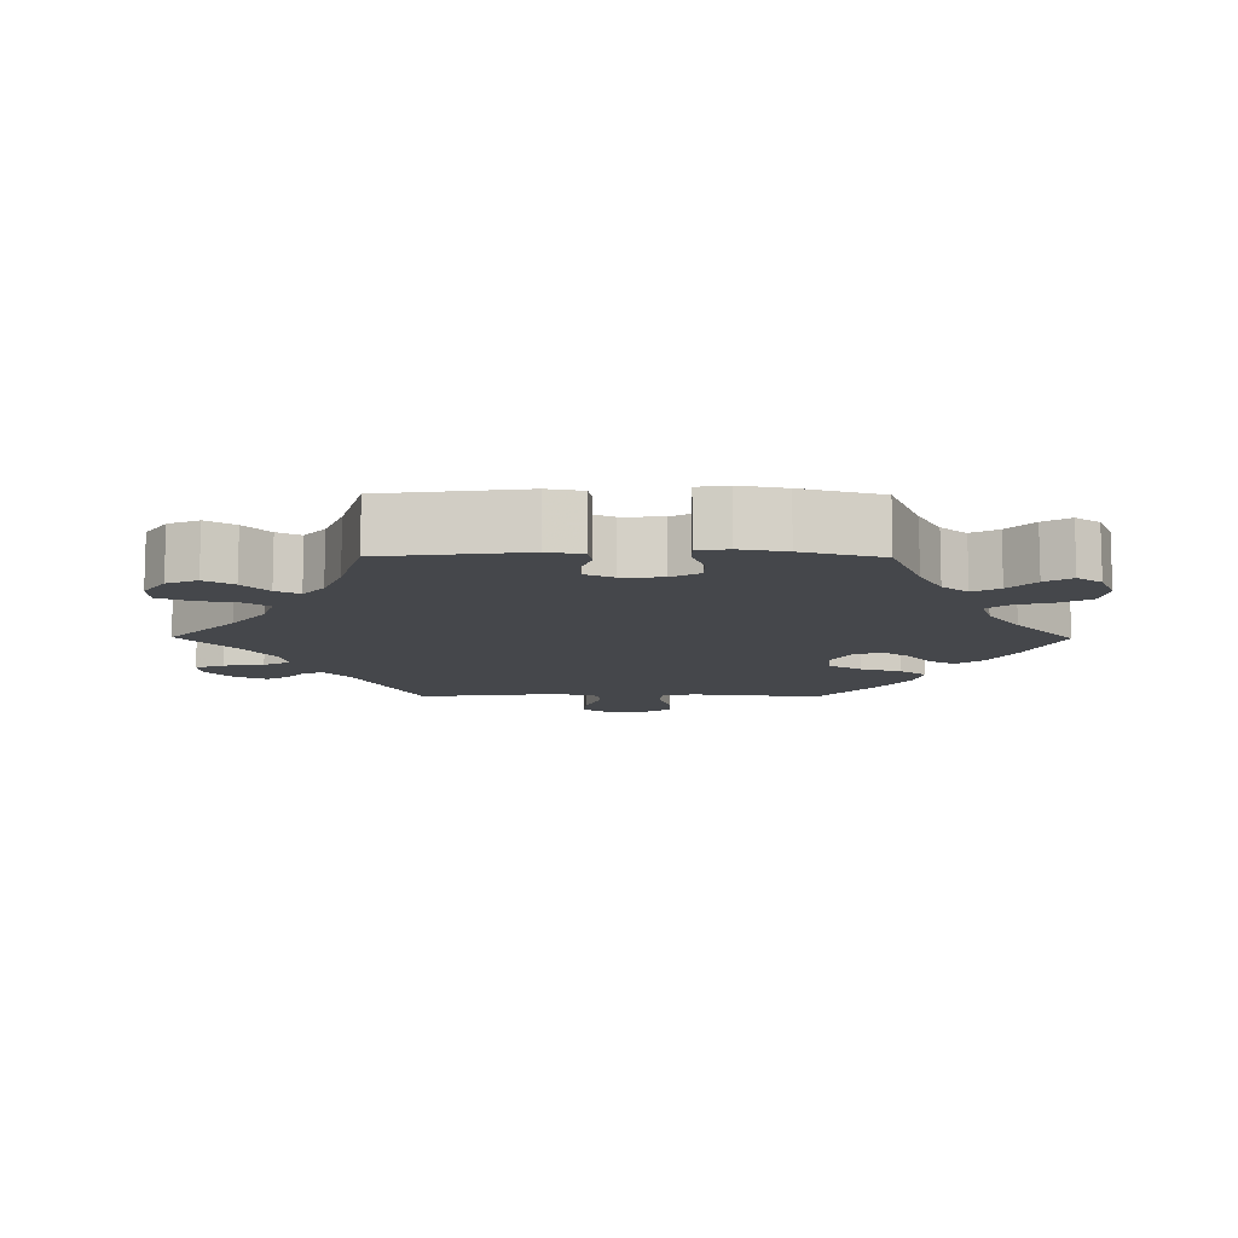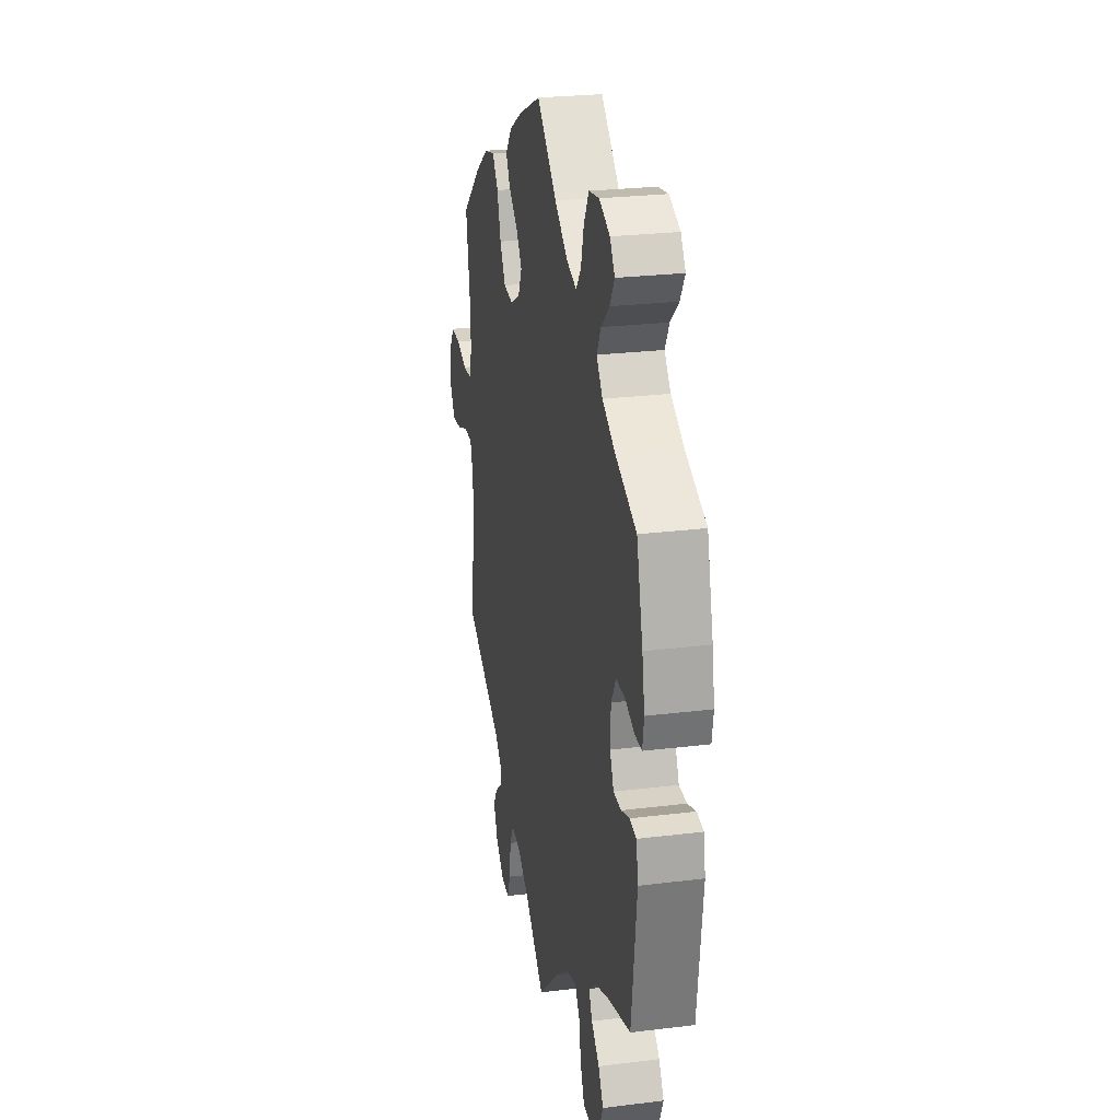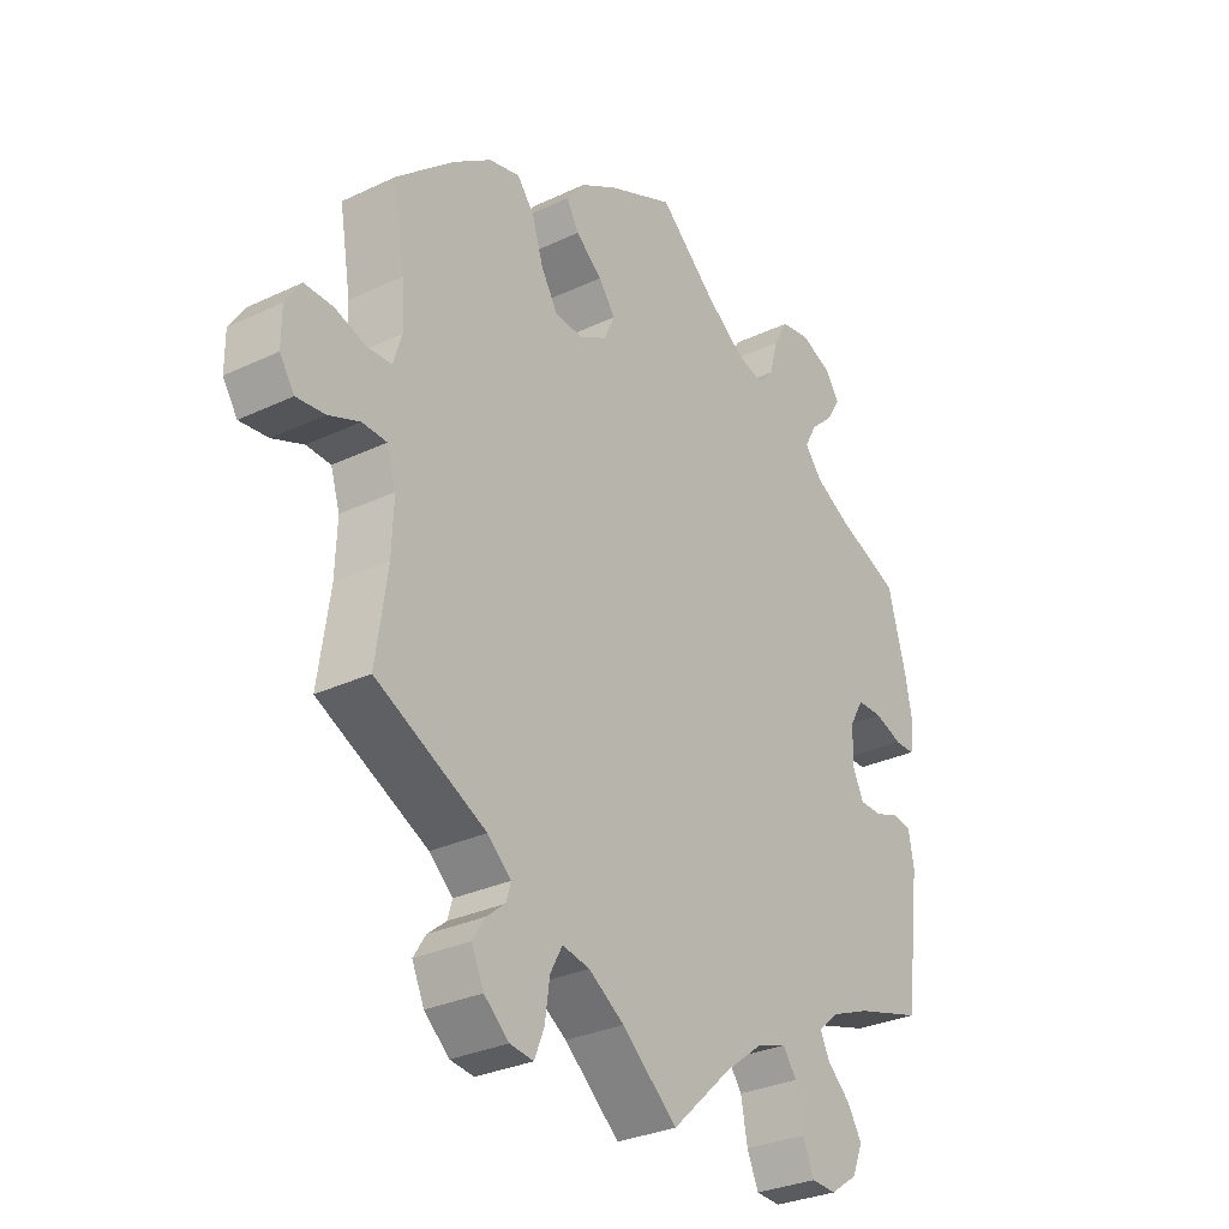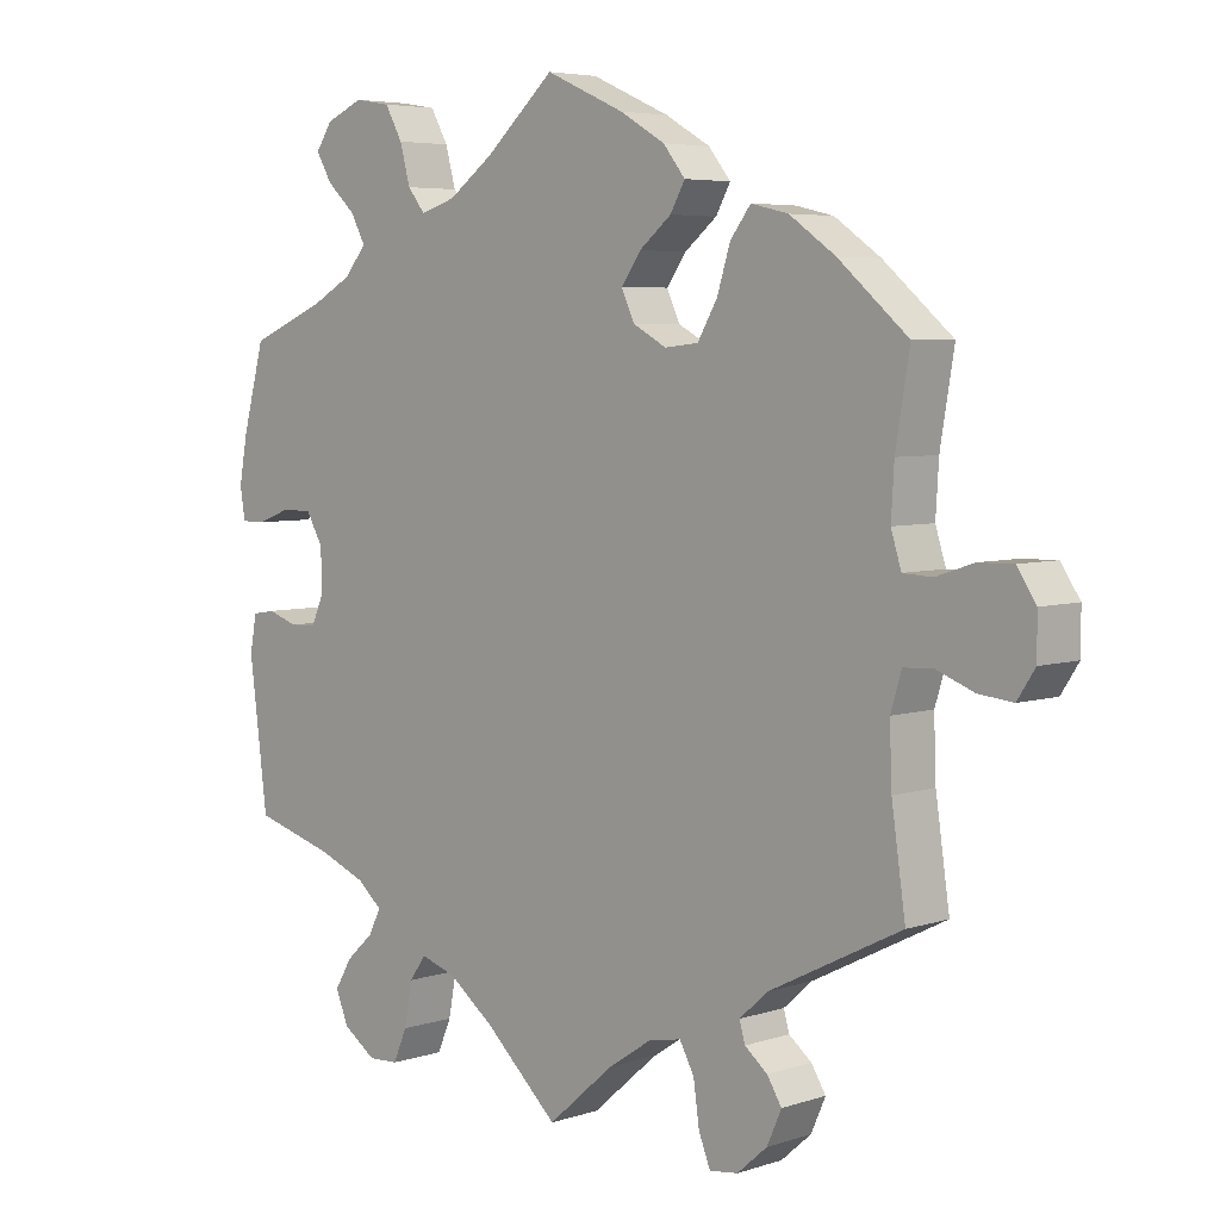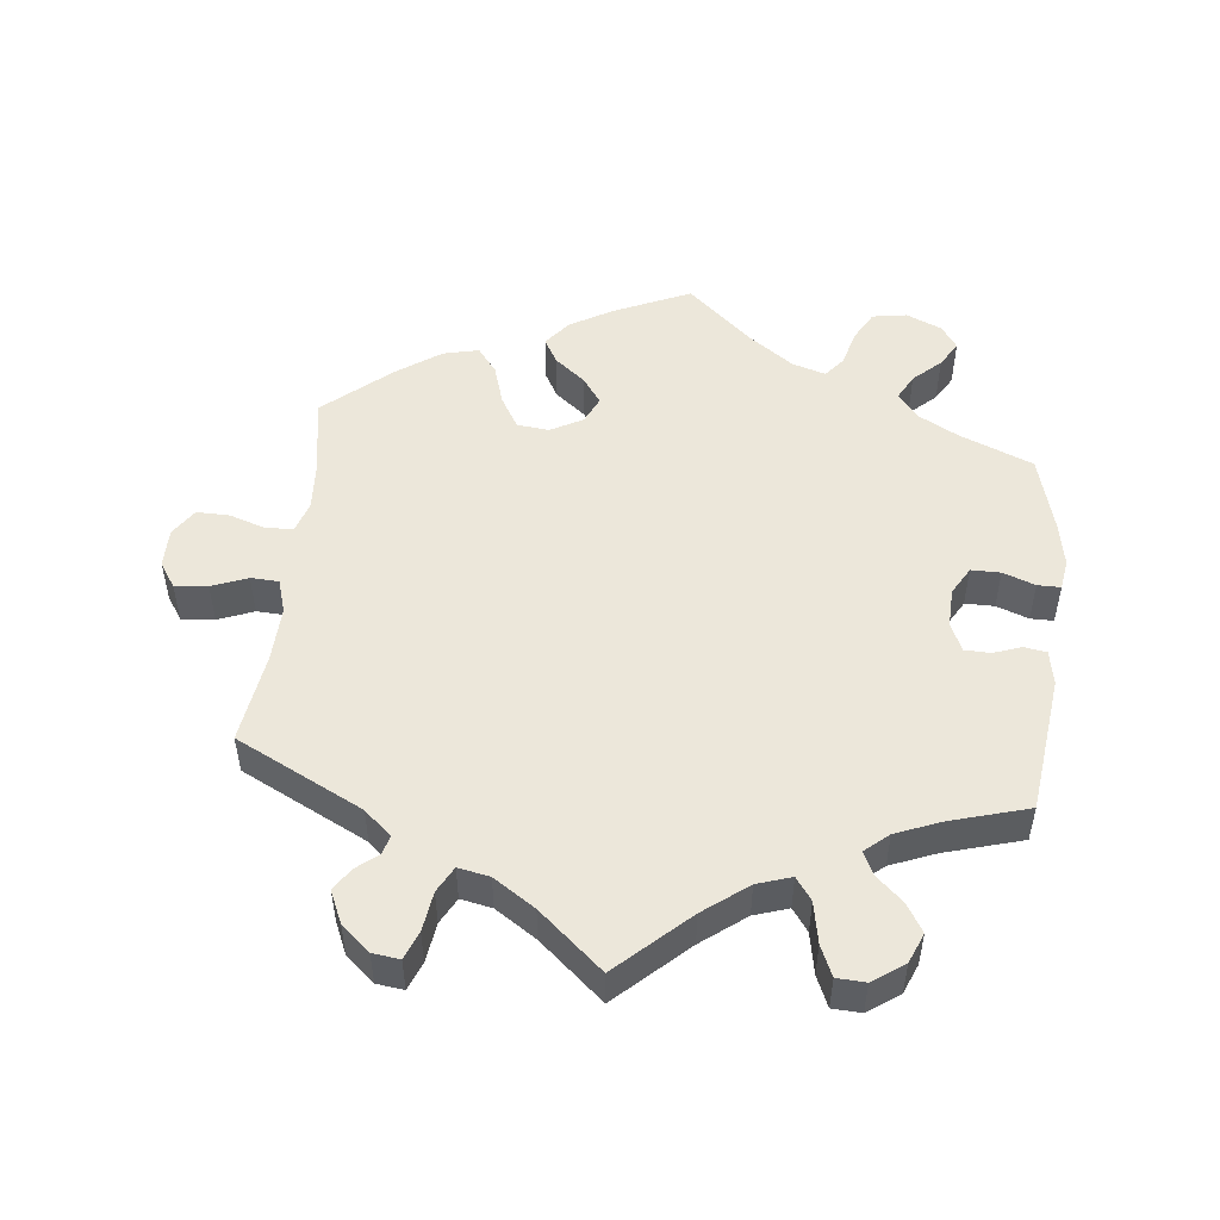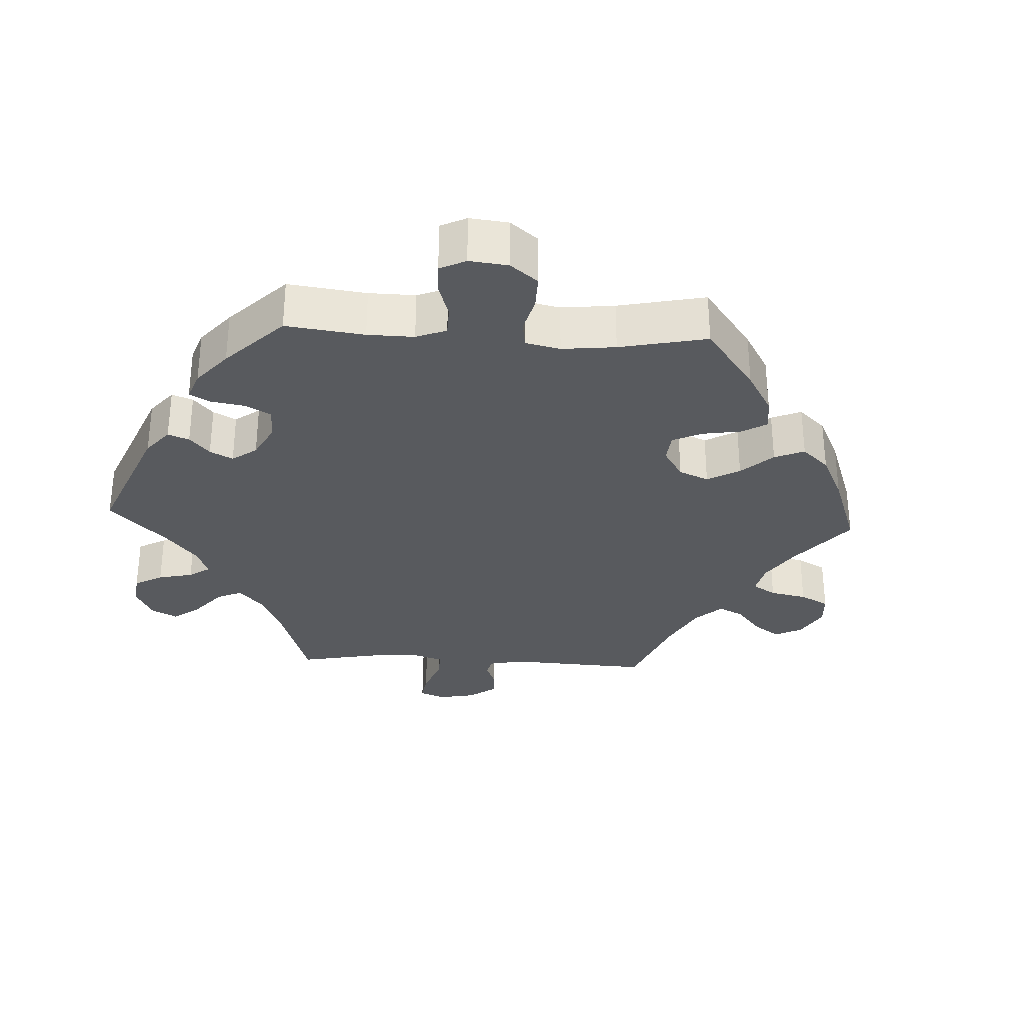
<metadata>
{"format":"obj","ext":"obj","renderer":"f3d","projection":"perspective","resolution":1024,"background":"white","views":[{"elev":-10.5,"azim":-90.5,"up":"+Y"},{"elev":25.6,"azim":-101.2,"up":"+Z"},{"elev":-30.0,"azim":124.7,"up":"+Z"},{"elev":5.2,"azim":44.6,"up":"+Z"},{"elev":50.6,"azim":-173.9,"up":"+Y"},{"elev":-30.7,"azim":-33.0,"up":"+Y"}]}
</metadata>
<code>
v 0.32 0.07 -0.38
v 0.281 0.07 -0.415
v 0.289 0.07 -0.442
v 0.32 0.07 -0.467
v 0.34 0.07 -0.499
v 0.32 0.07 -0.544
v 0.279 0.07 -0.58
v 0.24 0.07 -0.585
v 0.224 0.07 -0.545
v 0.216 0.07 -0.488
v 0.196 0.07 -0.451
v 0.151 0.07 -0.46
v 0.092 0.07 -0.499
v 0.001 0.07 -0.578
v -0.099 0.07 -0.485
v -0.162 0.07 -0.437
v -0.211 0.07 -0.421
v -0.234 0.07 -0.453
v -0.245 0.07 -0.512
v -0.264 0.07 -0.556
v -0.305 0.07 -0.558
v -0.35 0.07 -0.527
v -0.368 0.07 -0.484
v -0.344 0.07 -0.444
v -0.306 0.07 -0.409
v -0.29 0.07 -0.376
v -0.324 0.07 -0.347
v -0.389 0.07 -0.321
v -0.5 0.07 -0.289
v -0.525 0.07 -0.092
v -0.516 0.07 -0.042
v -0.484 0.07 -0.037
v -0.444 0.07 -0.051
v -0.407 0.07 -0.05
v -0.389 0.07 -0.01
v -0.391 0.07 0.047
v -0.414 0.07 0.087
v -0.456 0.07 0.087
v -0.502 0.07 0.07
v -0.535 0.07 0.07
v -0.542 0.07 0.113
v -0.53 0.07 0.178
v -0.5 0.07 0.289
v -0.396 0.07 0.332
v -0.338 0.07 0.364
v -0.309 0.07 0.4
v -0.329 0.07 0.437
v -0.368 0.07 0.473
v -0.39 0.07 0.51
v -0.367 0.07 0.544
v -0.316 0.07 0.566
v -0.267 0.07 0.558
v -0.243 0.07 0.515
v -0.229 0.07 0.463
v -0.205 0.07 0.433
v -0.157 0.07 0.448
v -0.095 0.07 0.493
v 0 0.07 0.578
v 0.108 0.07 0.53
v 0.17 0.07 0.494
v 0.2 0.07 0.456
v 0.18 0.07 0.42
v 0.136 0.07 0.384
v 0.109 0.07 0.346
v 0.127 0.07 0.307
v 0.173 0.07 0.282
v 0.219 0.07 0.287
v 0.246 0.07 0.333
v 0.264 0.07 0.391
v 0.292 0.07 0.428
v 0.343 0.07 0.416
v 0.406 0.07 0.372
v 0.501 0.07 0.29
v 0.482 0.07 0.176
v 0.478 0.07 0.108
v 0.492 0.07 0.063
v 0.532 0.07 0.061
v 0.583 0.07 0.078
v 0.63 0.07 0.079
v 0.656 0.07 0.04
v 0.656 0.07 -0.016
v 0.632 0.07 -0.053
v 0.585 0.07 -0.048
v 0.534 0.07 -0.028
v 0.494 0.07 -0.03
v 0.479 0.07 -0.079
v 0.482 0.07 -0.158
v 0.501 0.07 -0.289
v 0.32 0 -0.38
v 0.281 0 -0.415
v 0.289 0 -0.442
v 0.32 0 -0.467
v 0.34 0 -0.499
v 0.32 0 -0.544
v 0.279 0 -0.58
v 0.24 0 -0.585
v 0.224 0 -0.545
v 0.216 0 -0.488
v 0.196 0 -0.451
v 0.151 0 -0.46
v 0.092 0 -0.499
v 0.001 0 -0.578
v -0.099 0 -0.485
v -0.162 0 -0.437
v -0.211 0 -0.421
v -0.234 0 -0.453
v -0.245 0 -0.512
v -0.264 0 -0.556
v -0.305 0 -0.558
v -0.35 0 -0.527
v -0.368 0 -0.484
v -0.344 0 -0.444
v -0.306 0 -0.409
v -0.29 0 -0.376
v -0.324 0 -0.347
v -0.389 0 -0.321
v -0.5 0 -0.289
v -0.525 0 -0.092
v -0.516 0 -0.042
v -0.484 0 -0.037
v -0.444 0 -0.051
v -0.407 0 -0.05
v -0.389 0 -0.01
v -0.391 0 0.047
v -0.414 0 0.087
v -0.456 0 0.087
v -0.502 0 0.07
v -0.535 0 0.07
v -0.542 0 0.113
v -0.53 0 0.178
v -0.5 0 0.289
v -0.396 0 0.332
v -0.338 0 0.364
v -0.309 0 0.4
v -0.329 0 0.437
v -0.368 0 0.473
v -0.39 0 0.51
v -0.367 0 0.544
v -0.316 0 0.566
v -0.267 0 0.558
v -0.243 0 0.515
v -0.229 0 0.463
v -0.205 0 0.433
v -0.157 0 0.448
v -0.095 0 0.493
v 0 0 0.578
v 0.108 0 0.53
v 0.17 0 0.494
v 0.2 0 0.456
v 0.18 0 0.42
v 0.136 0 0.384
v 0.109 0 0.346
v 0.127 0 0.307
v 0.173 0 0.282
v 0.219 0 0.287
v 0.246 0 0.333
v 0.264 0 0.391
v 0.292 0 0.428
v 0.343 0 0.416
v 0.406 0 0.372
v 0.501 0 0.29
v 0.482 0 0.176
v 0.478 0 0.108
v 0.492 0 0.063
v 0.532 0 0.061
v 0.583 0 0.078
v 0.63 0 0.079
v 0.656 0 0.04
v 0.656 0 -0.016
v 0.632 0 -0.053
v 0.585 0 -0.048
v 0.534 0 -0.028
v 0.494 0 -0.03
v 0.479 0 -0.079
v 0.482 0 -0.158
v 0.501 0 -0.289
f 87 88 1
f 86 87 1 2
f 85 86 2
f 81 82 83 84
f 81 84 85
f 80 81 85
f 77 78 79 80
f 76 77 80 85
f 75 76 85 2
f 71 72 73 74
f 71 74 75 2
f 68 69 70 71
f 67 68 71 2
f 60 61 62 63
f 60 63 64
f 57 58 59 60
f 56 57 60 64
f 55 56 64 65
f 51 52 53 54
f 51 54 55
f 50 51 55
f 47 48 49 50
f 46 47 50 55
f 45 46 55 65
f 41 42 43 44
f 38 39 40 41
f 37 38 41 44
f 36 37 44 45
f 30 31 32 33
f 28 29 30 33
f 27 28 33 34
f 26 27 34 35
f 22 23 24 25
f 22 25 26
f 21 22 26
f 18 19 20 21
f 18 21 26
f 17 18 26 35
f 13 14 15
f 12 13 15 16
f 11 12 16 17
f 7 8 9 10
f 7 10 11
f 6 7 11
f 3 4 5 6
f 3 6 11
f 2 3 11 17
f 66 67 2 17
f 36 45 65 66
f 17 35 36 66
f 89 176 175
f 90 89 175 174
f 90 174 173
f 172 171 170 169
f 173 172 169
f 173 169 168
f 168 167 166 165
f 173 168 165 164
f 90 173 164 163
f 162 161 160 159
f 90 163 162 159
f 159 158 157 156
f 90 159 156 155
f 151 150 149 148
f 152 151 148
f 148 147 146 145
f 152 148 145 144
f 153 152 144 143
f 142 141 140 139
f 143 142 139
f 143 139 138
f 138 137 136 135
f 143 138 135 134
f 153 143 134 133
f 132 131 130 129
f 129 128 127 126
f 132 129 126 125
f 133 132 125 124
f 121 120 119 118
f 121 118 117 116
f 122 121 116 115
f 123 122 115 114
f 113 112 111 110
f 114 113 110
f 114 110 109
f 109 108 107 106
f 114 109 106
f 123 114 106 105
f 103 102 101
f 104 103 101 100
f 105 104 100 99
f 98 97 96 95
f 99 98 95
f 99 95 94
f 94 93 92 91
f 99 94 91
f 105 99 91 90
f 105 90 155 154
f 154 153 133 124
f 154 124 123 105
f 1 89 90 2
f 2 90 91 3
f 3 91 92 4
f 4 92 93 5
f 5 93 94 6
f 6 94 95 7
f 7 95 96 8
f 8 96 97 9
f 9 97 98 10
f 10 98 99 11
f 11 99 100 12
f 12 100 101 13
f 13 101 102 14
f 14 102 103 15
f 15 103 104 16
f 16 104 105 17
f 17 105 106 18
f 18 106 107 19
f 19 107 108 20
f 20 108 109 21
f 21 109 110 22
f 22 110 111 23
f 23 111 112 24
f 24 112 113 25
f 25 113 114 26
f 26 114 115 27
f 27 115 116 28
f 28 116 117 29
f 29 117 118 30
f 30 118 119 31
f 31 119 120 32
f 32 120 121 33
f 33 121 122 34
f 34 122 123 35
f 35 123 124 36
f 36 124 125 37
f 37 125 126 38
f 38 126 127 39
f 39 127 128 40
f 40 128 129 41
f 41 129 130 42
f 42 130 131 43
f 43 131 132 44
f 44 132 133 45
f 45 133 134 46
f 46 134 135 47
f 47 135 136 48
f 48 136 137 49
f 49 137 138 50
f 50 138 139 51
f 51 139 140 52
f 52 140 141 53
f 53 141 142 54
f 54 142 143 55
f 55 143 144 56
f 56 144 145 57
f 57 145 146 58
f 58 146 147 59
f 59 147 148 60
f 60 148 149 61
f 61 149 150 62
f 62 150 151 63
f 63 151 152 64
f 64 152 153 65
f 65 153 154 66
f 66 154 155 67
f 67 155 156 68
f 68 156 157 69
f 69 157 158 70
f 70 158 159 71
f 71 159 160 72
f 72 160 161 73
f 73 161 162 74
f 74 162 163 75
f 75 163 164 76
f 76 164 165 77
f 77 165 166 78
f 78 166 167 79
f 79 167 168 80
f 80 168 169 81
f 81 169 170 82
f 82 170 171 83
f 83 171 172 84
f 84 172 173 85
f 85 173 174 86
f 86 174 175 87
f 87 175 176 88
f 88 176 89 1

</code>
